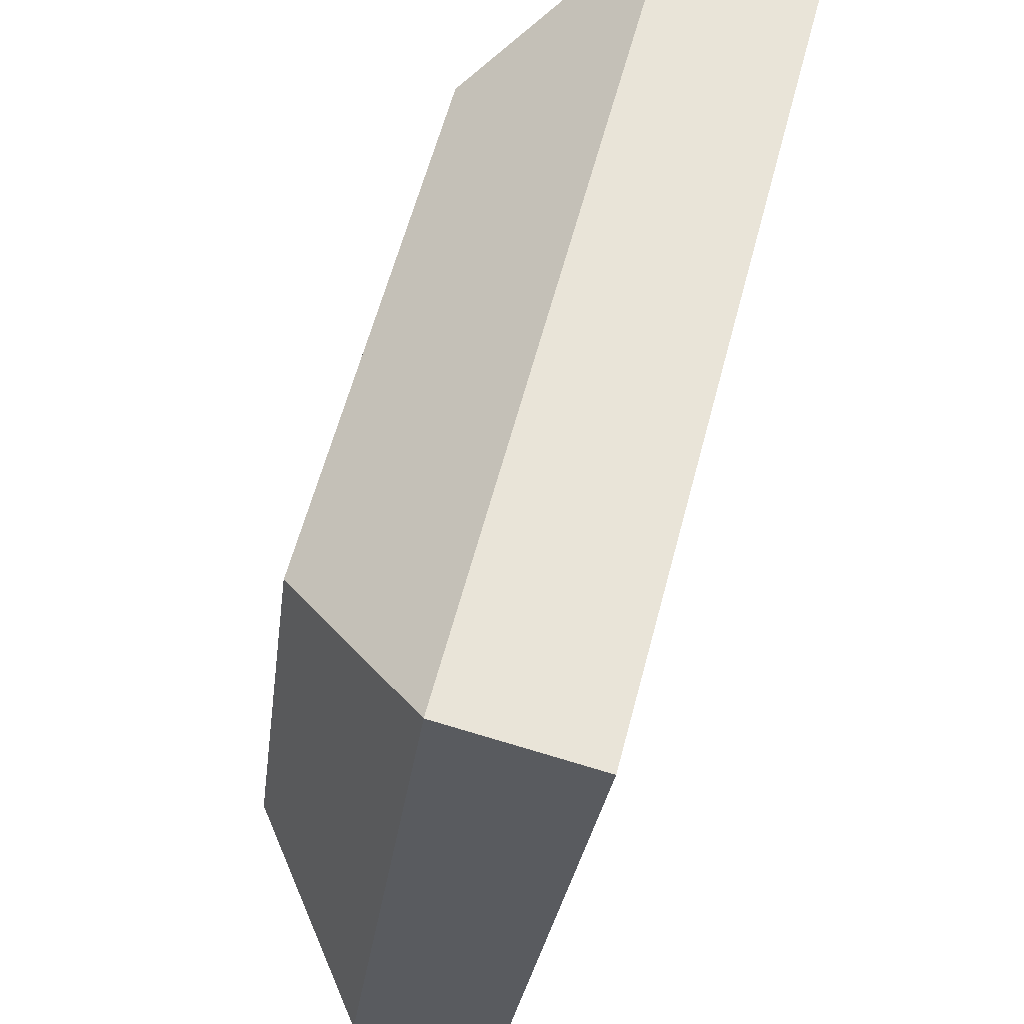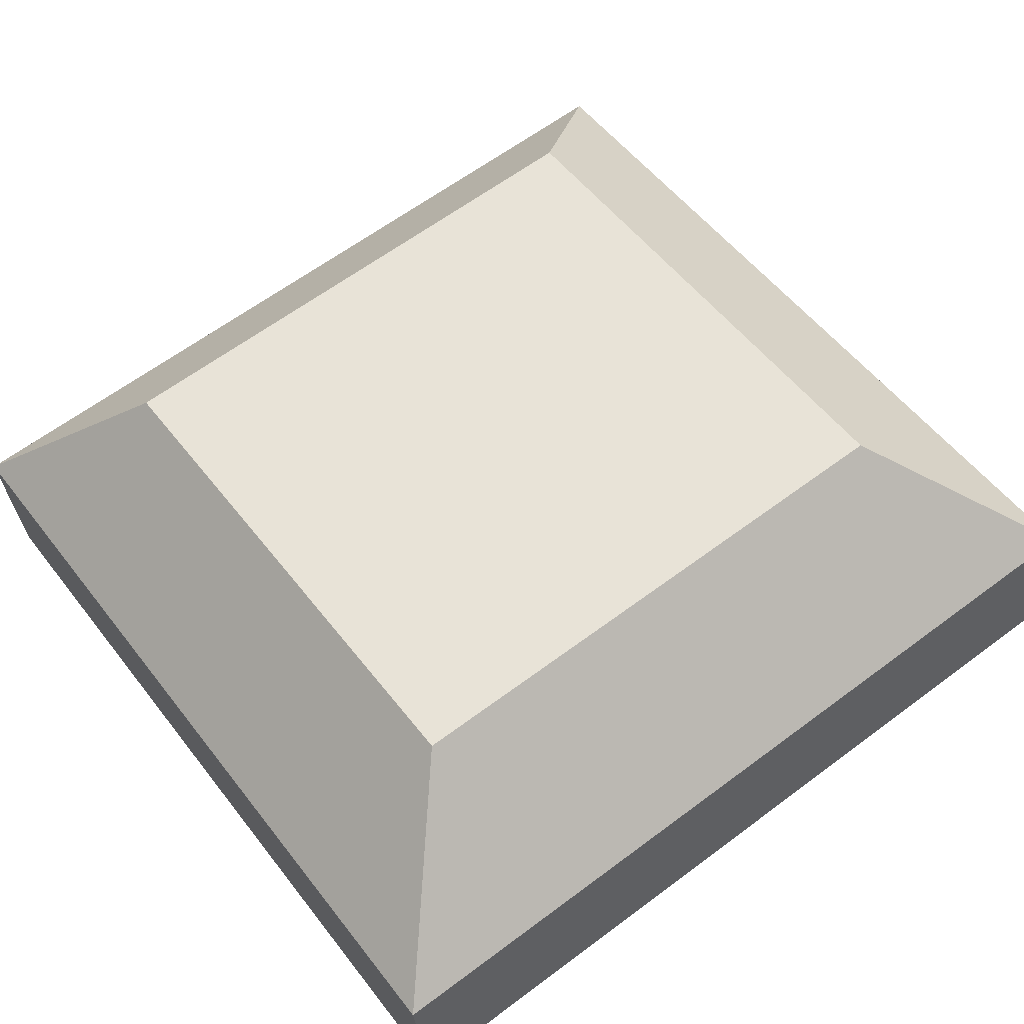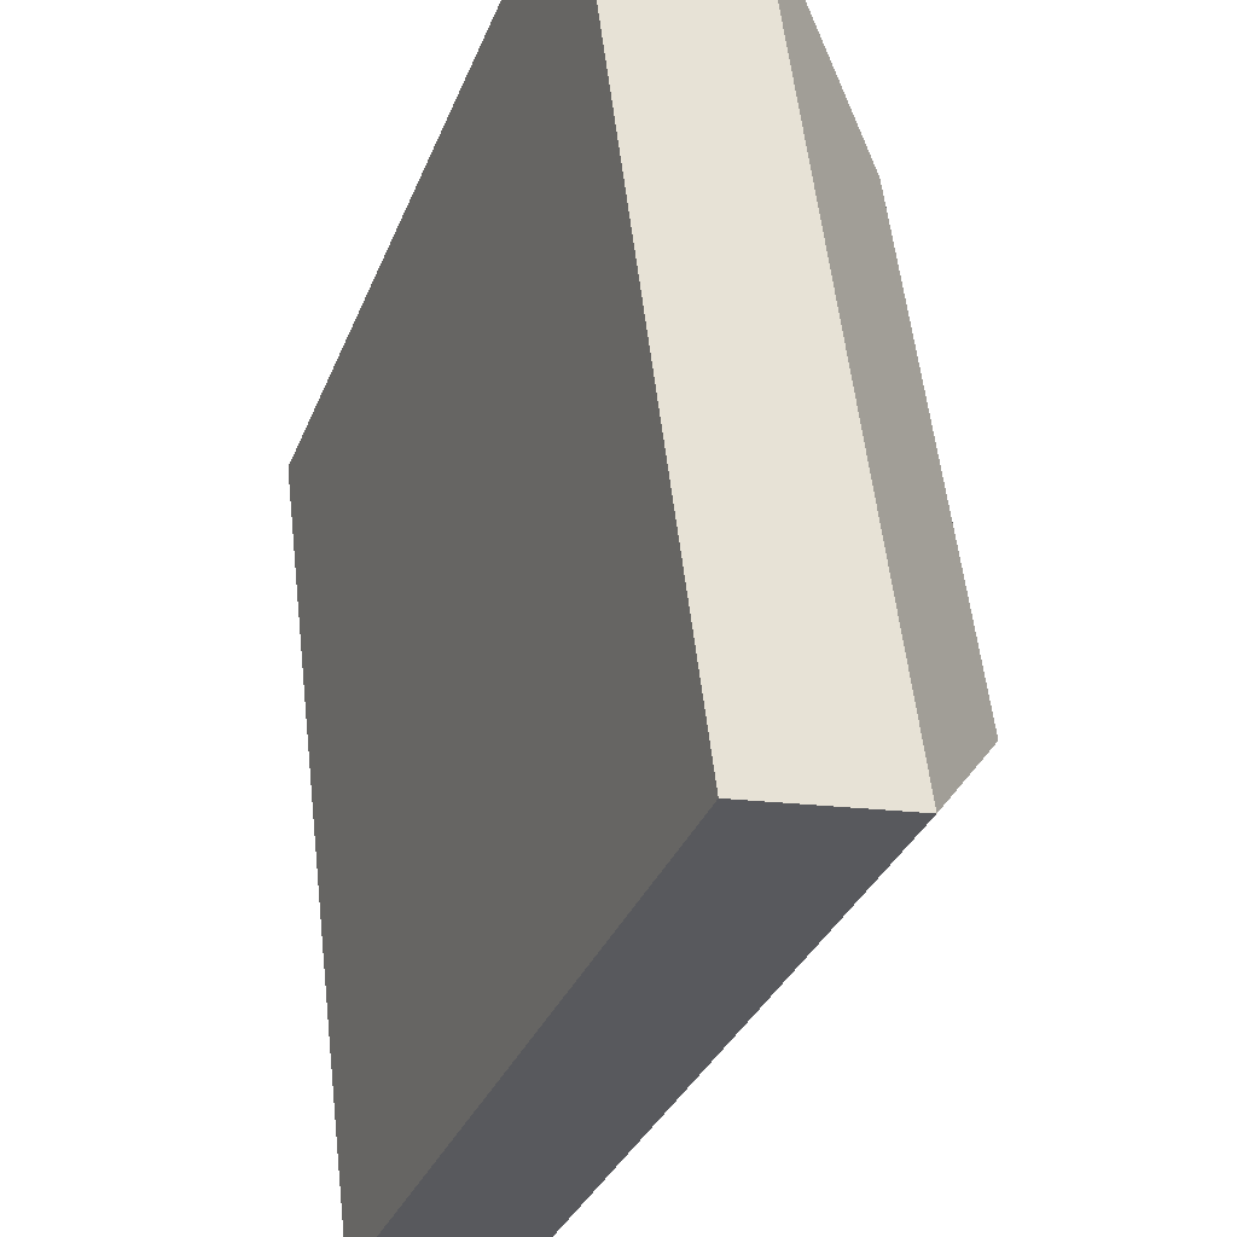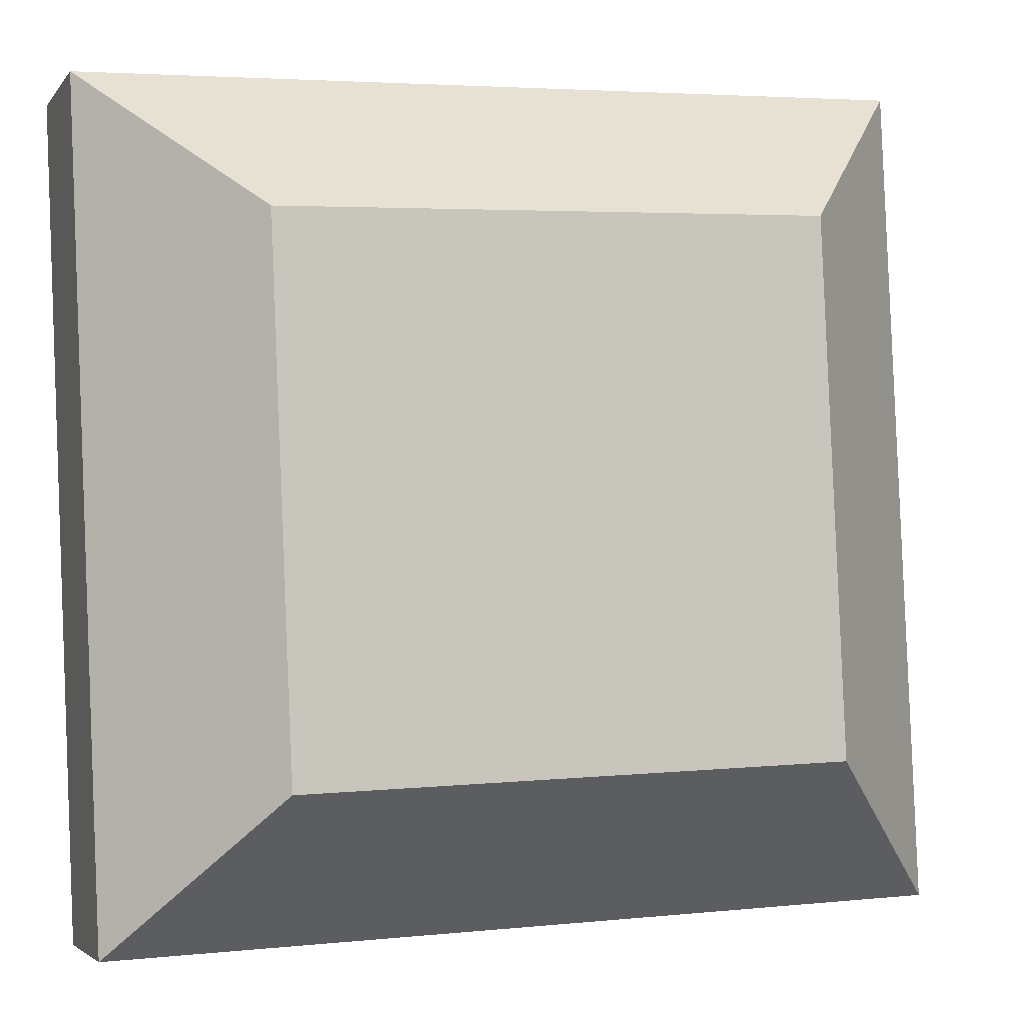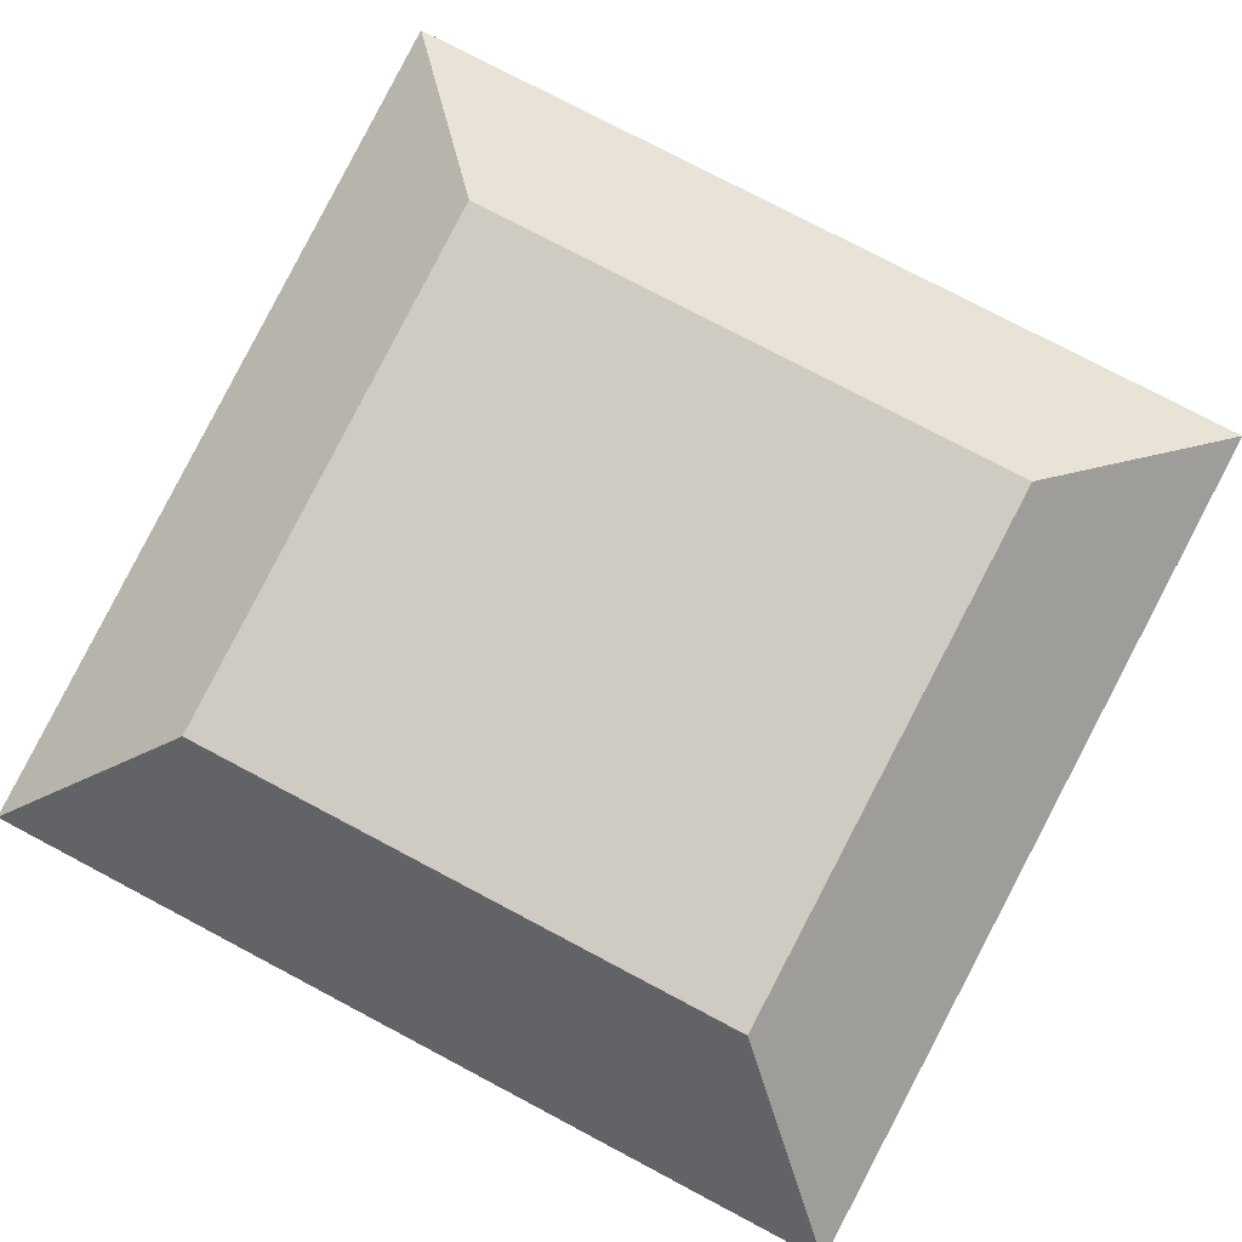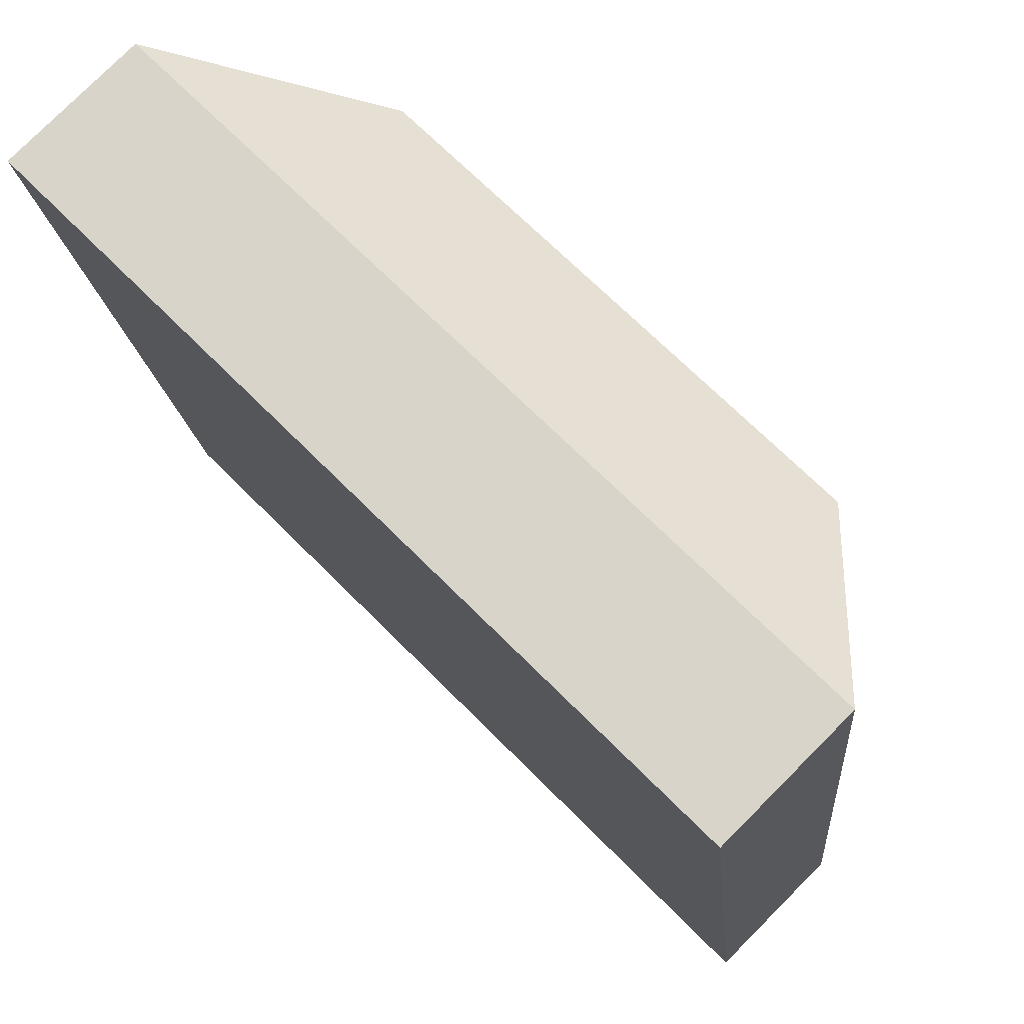
<metadata>
{"format":"obj","ext":"obj","renderer":"f3d","projection":"perspective","resolution":1024,"background":"white","views":[{"elev":60.2,"azim":-75.3,"up":"+Z"},{"elev":62.9,"azim":142.9,"up":"+Y"},{"elev":-33.8,"azim":69.9,"up":"+Z"},{"elev":3.9,"azim":160.9,"up":"+Z"},{"elev":77.6,"azim":27.8,"up":"+Y"},{"elev":68.5,"azim":45.4,"up":"+Z"}]}
</metadata>
<code>
o mesh37/mesh37-geometry#mesh37-geometry
v -0.426 0.0353 0.1517
v -0.4389 0.0152 0.2078
v -0.426 0.02968 0.1965
v -0.4389 0.02405 0.1373
v -0.3793 0.02968 0.1965
v -0.3793 0.0353 0.1517
v -0.4389 0.002339 0.2061
v -0.3663 0.0152 0.2078
v -0.3663 0.02405 0.1373
v -0.4389 0.01119 0.1356
v -0.3663 0.002339 0.2061
v -0.3663 0.01119 0.1356
f 1 2 3
f 1 4 2
f 5 3 2
f 3 6 1
f 6 4 1
f 4 7 2
f 3 5 6
f 8 5 2
f 9 4 6
f 4 10 7
f 11 2 7
f 5 9 6
f 8 9 5
f 8 2 11
f 9 10 4
f 7 10 11
f 12 10 9
f 11 10 12
f 3 2 1
f 2 4 1
f 2 3 5
f 1 6 3
f 1 4 6
f 2 7 4
f 6 5 3
f 2 5 8
f 6 4 9
f 7 10 4
f 7 2 11
f 6 9 5
f 5 9 8
f 11 2 8
f 4 10 9
f 11 10 7
f 9 8 12
f 12 8 9
f 8 11 12
f 12 11 8
f 9 10 12
f 12 10 11

</code>
